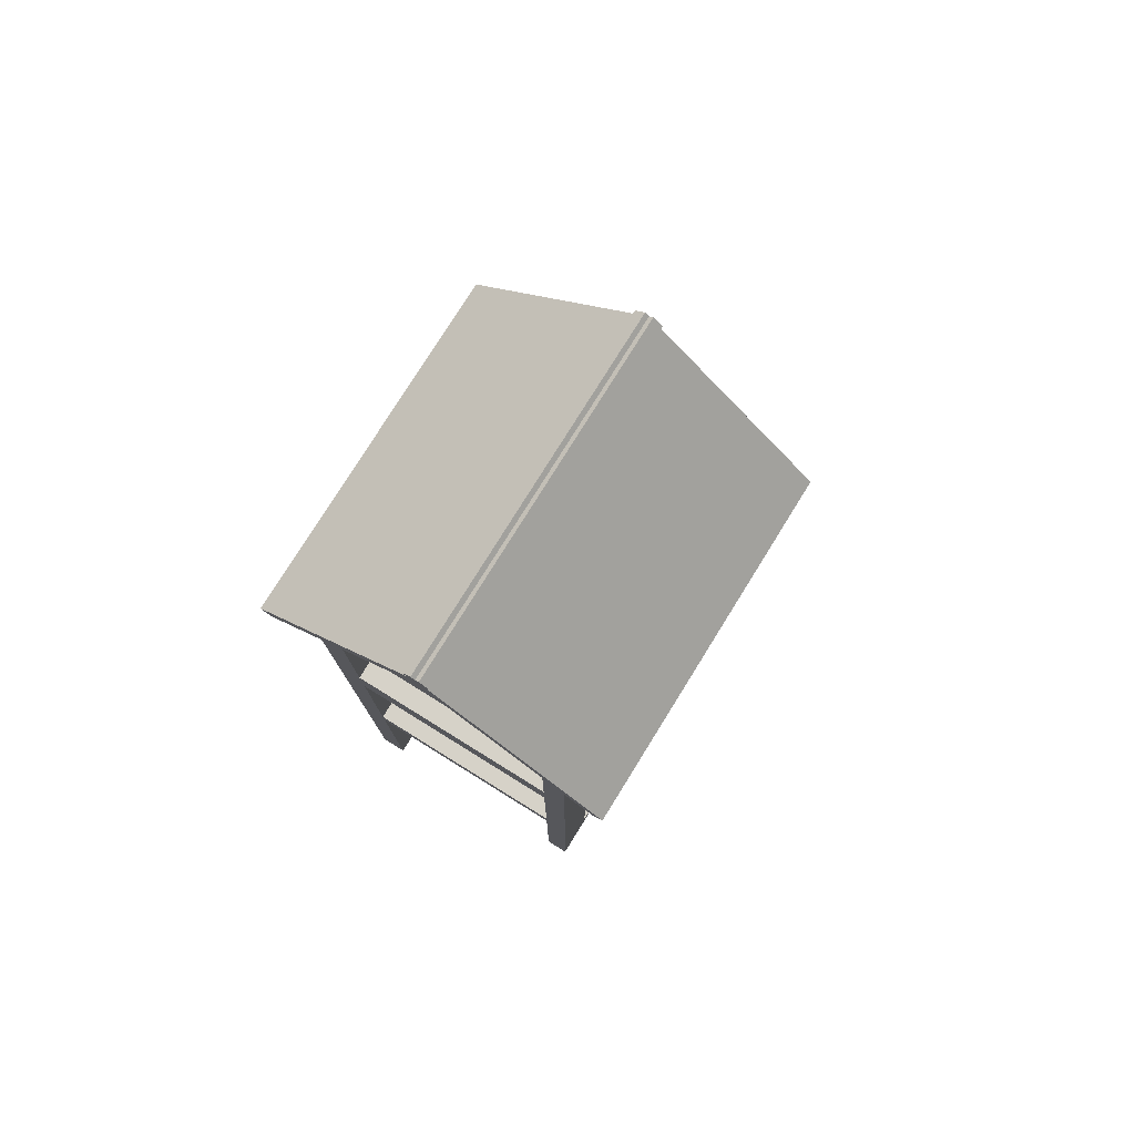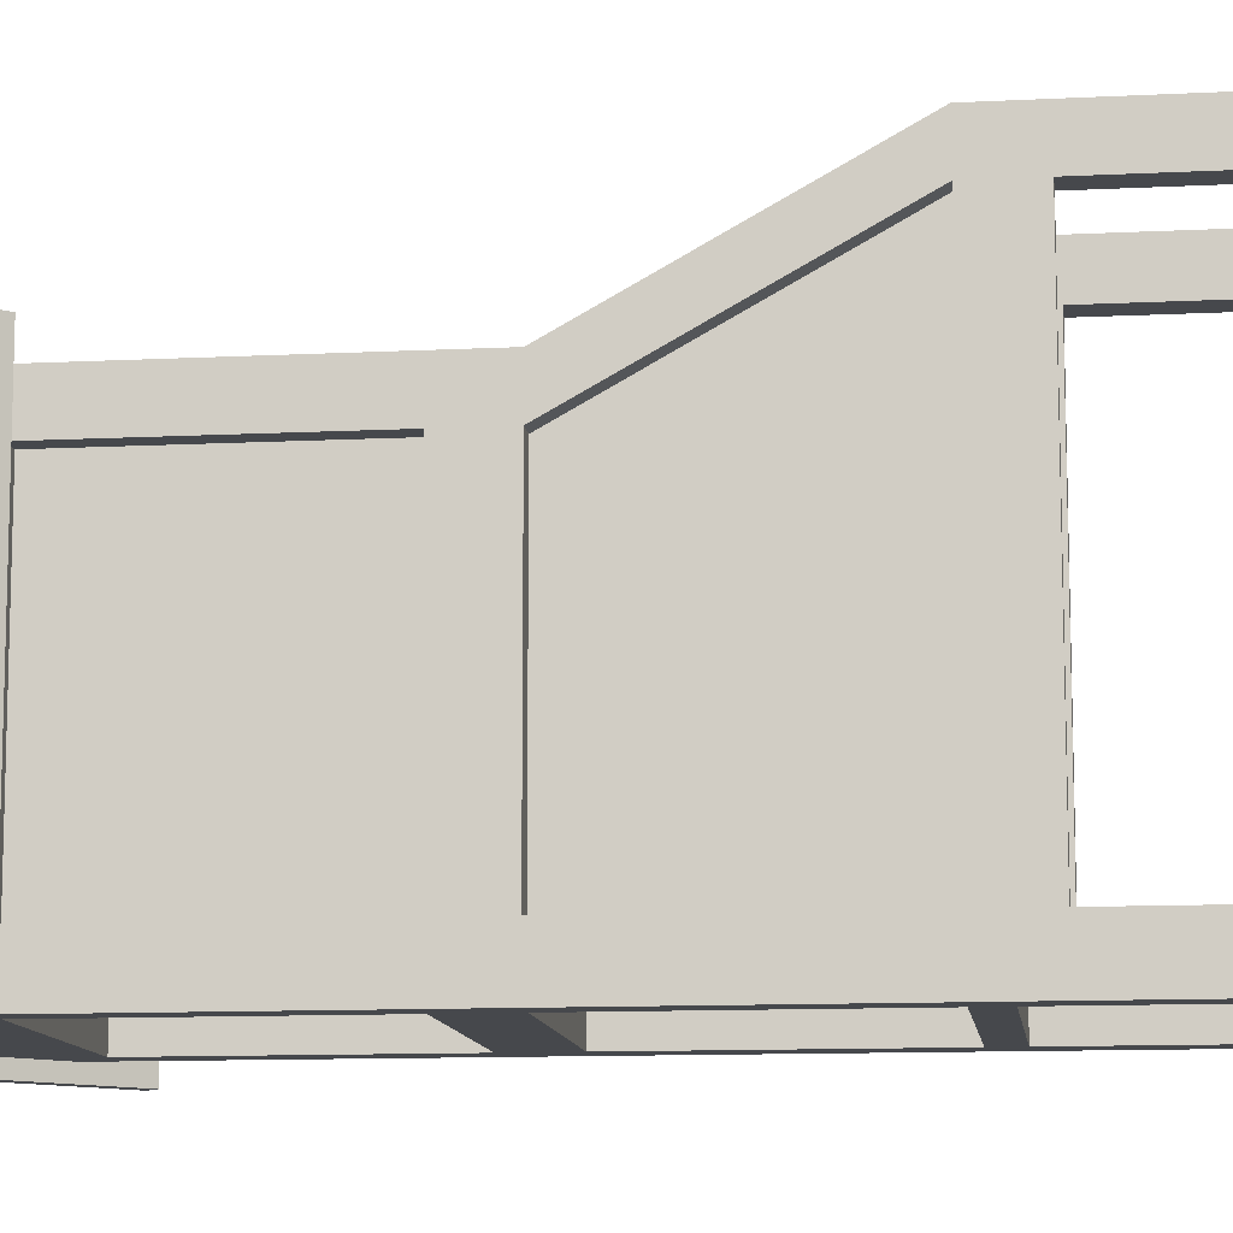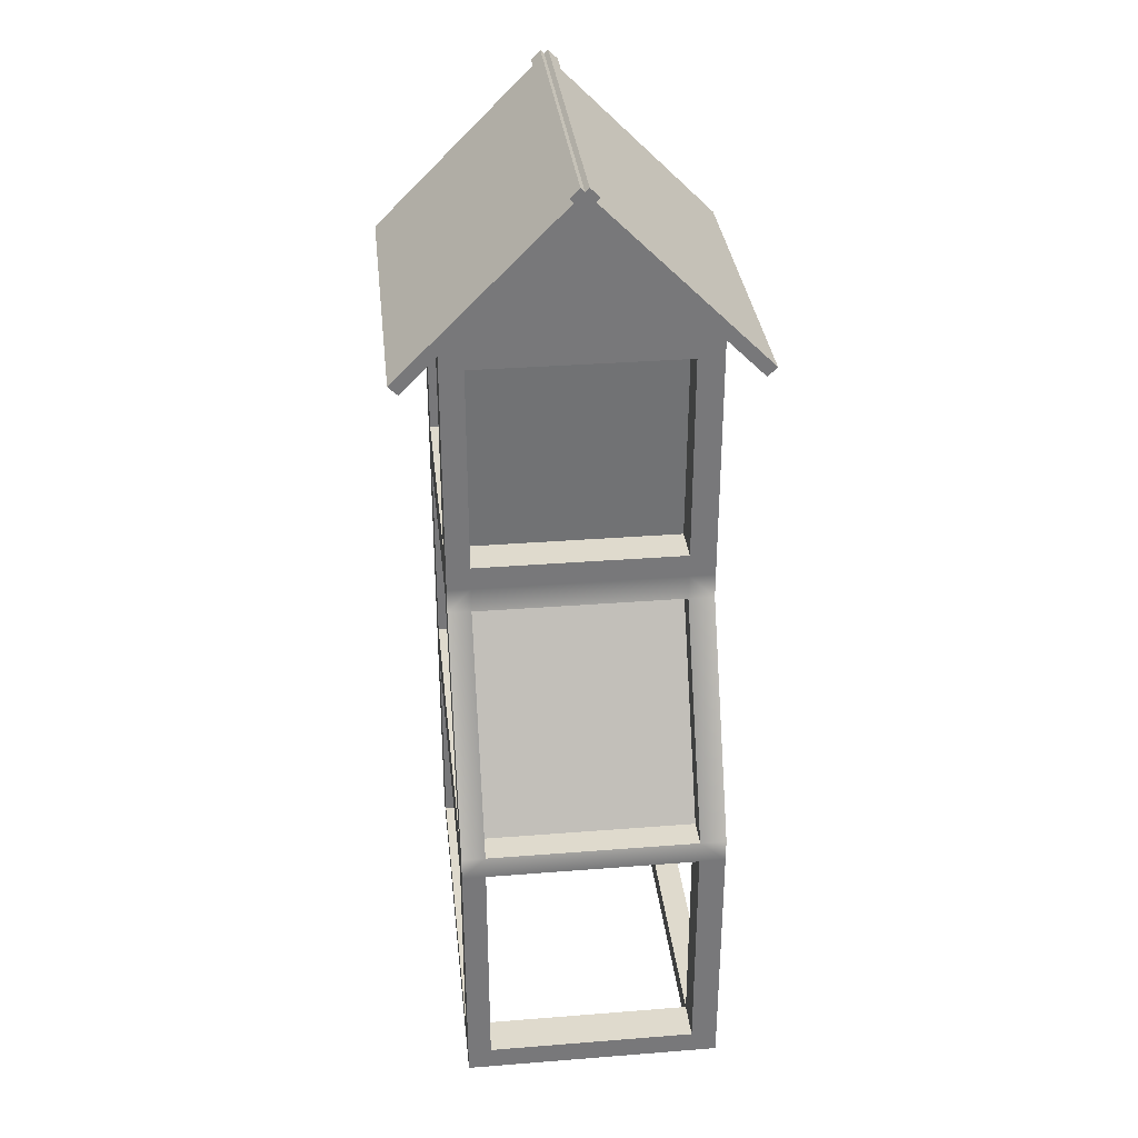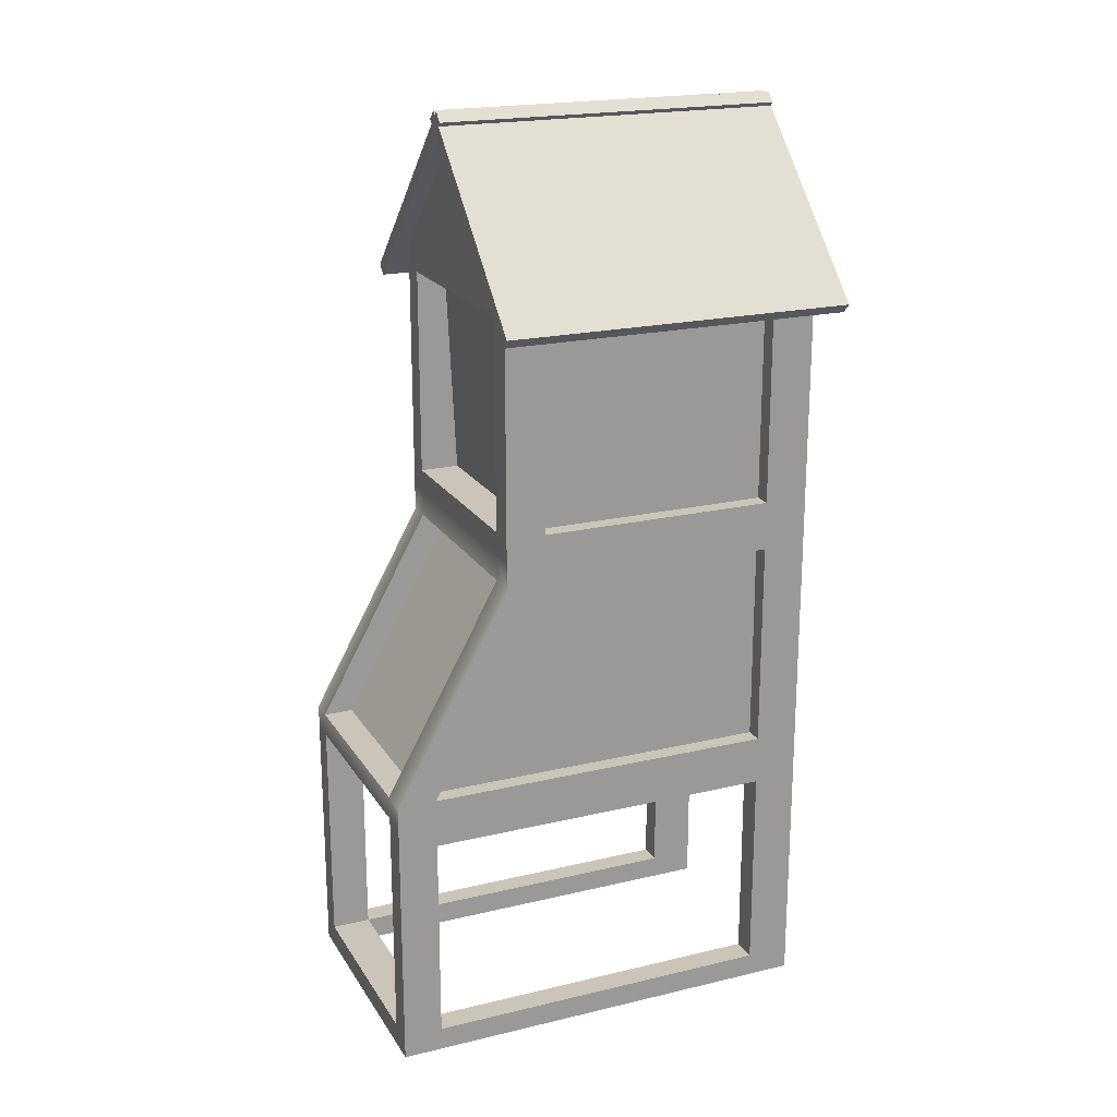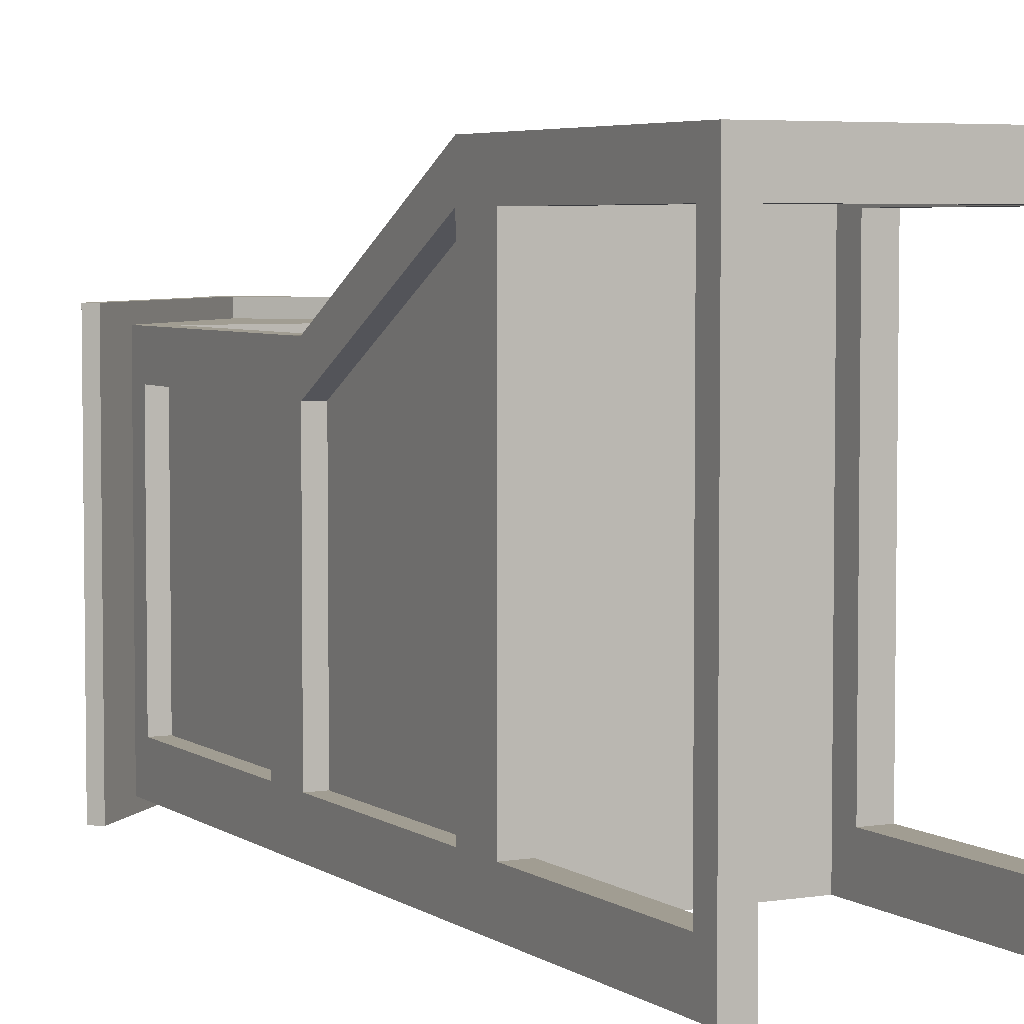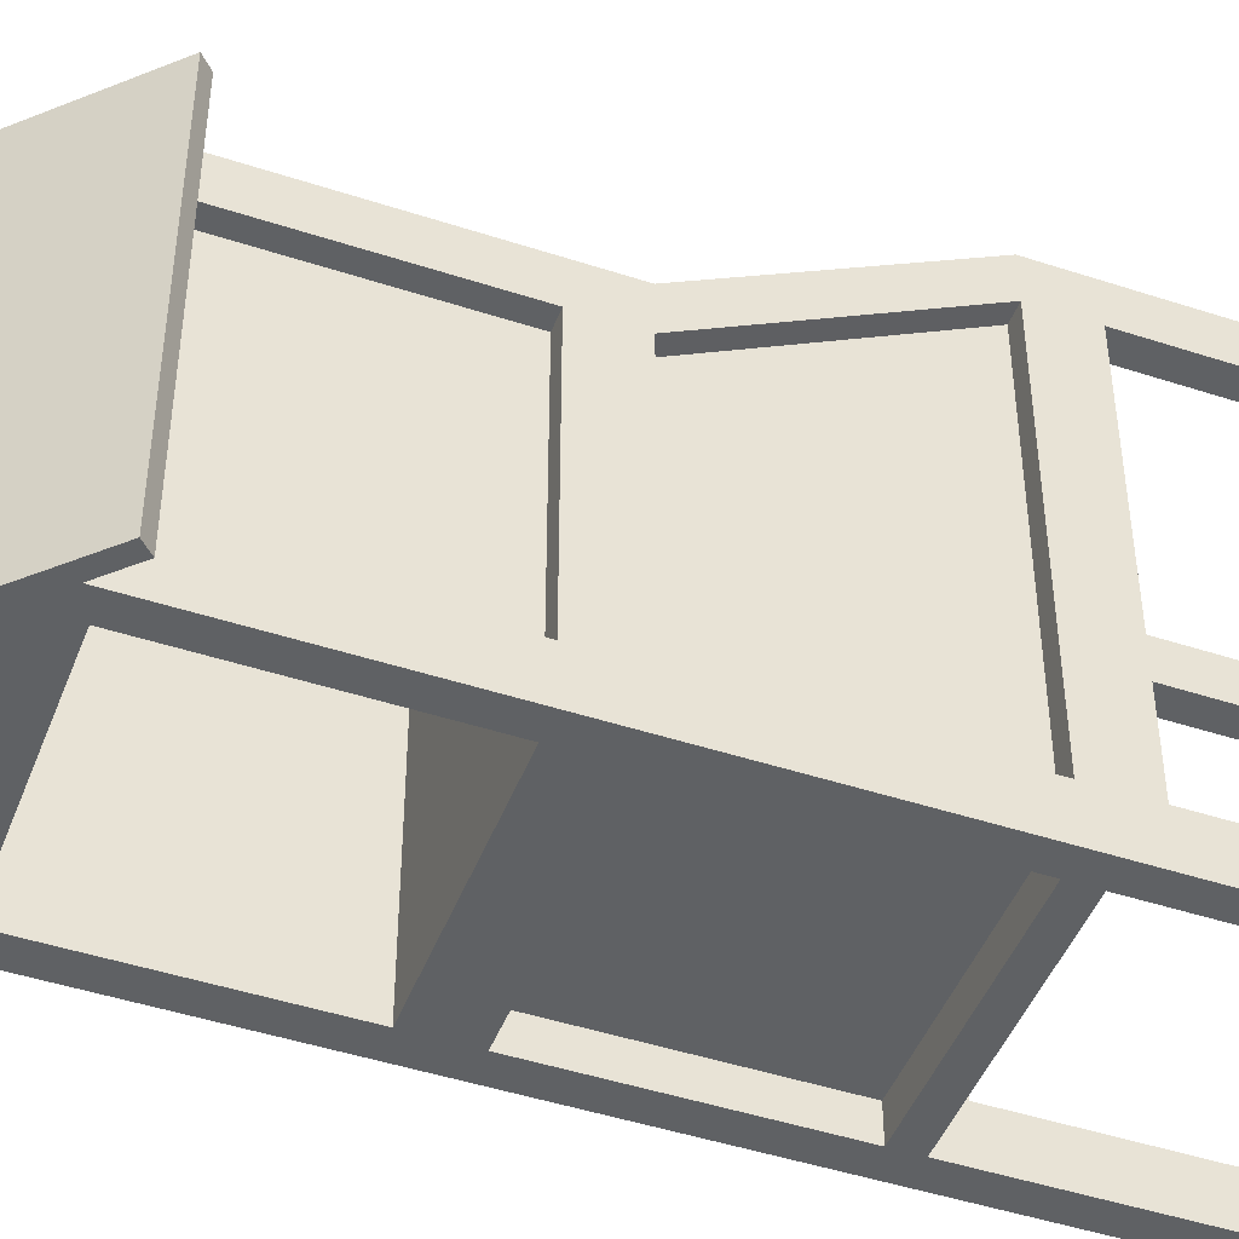
<metadata>
{"format":"obj","ext":"obj","renderer":"f3d","projection":"perspective","resolution":1024,"background":"white","views":[{"elev":77.5,"azim":-148.2,"up":"+Y"},{"elev":-11.2,"azim":-82.8,"up":"+Z"},{"elev":32.9,"azim":-6.2,"up":"+Y"},{"elev":20.4,"azim":66.6,"up":"+Y"},{"elev":4.7,"azim":-27.5,"up":"+Z"},{"elev":-46.4,"azim":-110.5,"up":"+Z"}]}
</metadata>
<code>
v -36.31 8 315.6
v 8.535 8 315.6
v -36.31 52.84 315.6
v 8.535 52.84 315.6
v -36.31 52.84 239.6
v 8.535 52.84 239.6
v -36.31 8 239.6
v 8.535 8 239.6
v 8.535 8 247.2
v -36.31 8 247.2
v -36.31 52.84 247.2
v 8.535 52.84 247.2
v 8.535 8 308.8
v -36.31 8 308.8
v -36.31 52.84 308.8
v 8.535 52.84 308.8
v 8.535 48.36 239.6
v -36.31 48.36 239.6
v -36.31 48.36 247.2
v -36.31 48.36 308.8
v -36.31 48.36 315.6
v 8.535 48.36 315.6
v 8.535 48.36 308.8
v 8.535 48.36 247.2
v 8.535 12.04 239.6
v -36.31 12.04 239.6
v -36.31 12.04 247.2
v -36.31 12.04 308.8
v -36.31 12.04 315.6
v 8.535 12.04 315.6
v 8.535 12.04 308.8
v 8.535 12.04 247.2
v 4.051 52.84 315.6
v 4.051 52.84 239.6
v 4.051 48.36 239.6
v 4.051 12.04 239.6
v 4.051 8 239.6
v 4.051 8 315.6
v 4.051 12.04 315.6
v 4.051 48.36 315.6
v -32.27 8 315.6
v -32.27 8 239.6
v -32.27 12.04 239.6
v -32.27 48.36 239.6
v -32.27 52.84 239.6
v -32.27 52.84 315.6
v -32.27 48.36 315.6
v -32.27 12.04 315.6
v -32.27 12.04 247.2
v -32.27 48.36 247.2
v 4.051 48.36 247.2
v 4.051 12.04 247.2
v -32.27 48.36 308.8
v -32.27 12.04 308.8
v 4.051 12.04 308.8
v 4.051 48.36 308.8
v 4.051 8 247.2
v -32.27 8 247.2
v 4.051 52.84 247.2
v 4.051 52.84 308.8
v -32.27 52.84 247.2
v -32.27 52.84 308.8
v 4.051 8 308.8
v -32.27 8 308.8
v -36.31 97.69 295.6
v 8.535 97.69 295.6
v -36.31 97.69 239.6
v 8.535 97.69 239.6
v -36.31 97.69 247.2
v 8.535 97.69 247.2
v -36.31 97.69 288.7
v 8.535 97.69 288.7
v 8.535 93.2 239.6
v -36.31 93.2 239.6
v -36.31 93.2 247.2
v -36.31 93.2 288.7
v -36.31 93.2 295.6
v 8.535 93.2 295.6
v 8.535 93.2 288.7
v 8.535 93.2 247.2
v 8.535 56.88 239.6
v -36.31 56.88 239.6
v -36.31 56.88 247.2
v -36.31 56.88 308.8
v -36.31 56.88 315.6
v 8.535 56.88 315.6
v 8.535 56.88 308.8
v 8.535 56.88 247.2
v 4.051 97.69 295.6
v 4.051 97.69 239.6
v 4.051 93.2 239.6
v 4.051 56.88 239.6
v 4.051 56.88 315.6
v 4.051 93.2 295.6
v -32.27 56.88 239.6
v -32.27 93.2 239.6
v -32.27 97.69 239.6
v -32.27 97.69 295.6
v -32.27 93.2 295.6
v -32.27 56.88 315.6
v -32.27 56.88 244.8
v -32.27 93.2 244.8
v 4.051 93.2 244.8
v 4.051 56.88 244.8
v -33.29 93.2 247.2
v -33.29 93.2 288.7
v -33.29 56.88 247.2
v -33.29 56.88 308.8
v -32.27 93.2 290.4
v -32.27 56.88 310.5
v 4.051 56.88 310.5
v 4.051 93.2 290.4
v 5.511 93.2 288.7
v 5.511 93.2 247.2
v 5.511 56.88 308.8
v 5.511 56.88 247.2
v -36.31 142.5 295.6
v 8.535 142.5 295.6
v -36.31 142.5 239.6
v 8.535 142.5 239.6
v -36.31 142.5 247.2
v 8.535 142.5 247.2
v -36.31 142.5 288.7
v 8.535 142.5 288.7
v 8.535 138 239.6
v -36.31 138 239.6
v -36.31 138 247.2
v -36.31 138 288.7
v -36.31 138 295.6
v 8.535 138 295.6
v 8.535 138 288.7
v 8.535 138 247.2
v 8.535 101.7 239.6
v -36.31 101.7 239.6
v -36.31 101.7 247.2
v -36.31 101.7 288.7
v -36.31 101.7 295.6
v 8.535 101.7 295.6
v 8.535 101.7 288.7
v 8.535 101.7 247.2
v 4.051 142.5 295.6
v 4.051 142.5 239.6
v 4.051 138 239.6
v 4.051 101.7 239.6
v 4.051 101.7 295.6
v 4.051 138 295.6
v -32.27 101.7 239.6
v -32.27 138 239.6
v -32.27 142.5 239.6
v -32.27 142.5 295.6
v -32.27 138 295.6
v -32.27 101.7 295.6
v -32.27 101.7 244.8
v -32.27 138 244.8
v 4.051 138 244.8
v 4.051 101.7 244.8
v -33.29 138 247.2
v -33.29 138 288.7
v -33.29 101.7 247.2
v -33.29 101.7 288.7
v -32.27 138 290.4
v -32.27 101.7 288.7
v 4.051 101.7 288.7
v 4.051 138 289.6
v 5.511 138 288.7
v 5.511 138 247.2
v 5.511 101.7 288.7
v 5.511 101.7 247.2
v -32.27 101.7 287.1
v -32.27 138 287.1
v 4.051 138 287.1
v 4.051 101.7 287.1
v -13.98 164.5 239.6
v -13.98 164.3 295.6
v -42.65 135.7 298.3
v -11.7 166.7 298.3
v -44.26 137.3 298.3
v -13.31 168.3 298.3
v -44.26 137.3 237.5
v -13.31 168.3 237.5
v -42.65 135.7 237.5
v -11.7 166.7 237.5
v -16.26 166.7 298.3
v 14.69 135.7 298.3
v -14.65 168.3 298.3
v 16.3 137.3 298.3
v -14.65 168.3 237.5
v 16.3 137.3 237.5
v -16.26 166.7 237.5
v 14.69 135.7 237.5
f 12 24 17 6
f 18 19 11 5
f 11 19 20 15
f 16 23 24 12
f 15 20 21 3
f 22 23 16 4
f 26 27 19 18
f 21 20 28 29
f 30 31 23 22
f 17 24 32 25
f 7 10 27 26
f 28 27 10 14
f 29 28 14 1
f 48 41 38 39
f 2 13 31 30
f 32 31 13 9
f 25 32 9 8
f 35 34 6 17
f 36 35 17 25
f 37 36 25 8
f 39 38 2 30
f 40 39 30 22
f 33 40 22 4
f 26 43 42 7
f 18 44 43 26
f 5 45 44 18
f 21 47 46 3
f 29 48 47 21
f 1 41 48 29
f 43 44 50 49
f 20 19 50 53
f 19 27 49 50
f 27 28 54 49
f 28 20 53 54
f 47 48 54 53
f 48 39 55 54
f 39 40 56 55
f 24 23 56 51
f 23 31 55 56
f 31 32 52 55
f 32 24 51 52
f 52 36 37 57
f 8 9 57 37
f 43 49 58 42
f 10 7 42 58
f 34 35 51 59
f 52 51 35 36
f 40 33 60 56
f 56 60 59 51
f 44 45 61 50
f 50 61 62 53
f 53 62 46 47
f 2 38 63 13
f 13 63 57 9
f 55 52 57 63
f 1 14 64 41
f 41 64 63 38
f 10 58 64 14
f 49 54 64 58
f 54 55 63 64
f 34 59 61 45
f 59 60 62 61
f 60 33 46 62
f 98 99 94 89
f 96 97 90 91
f 70 80 73 68
f 74 75 69 67
f 69 75 76 71
f 72 79 80 70
f 71 76 77 65
f 78 79 72 66
f 101 102 103 104
f 82 83 75 74
f 106 105 107 108
f 77 76 84 85
f 109 110 111 112
f 86 87 79 78
f 114 113 115 116
f 73 80 88 81
f 45 95 92 34
f 5 11 83 82
f 84 83 11 15
f 85 84 15 3
f 100 46 33 93
f 4 16 87 86
f 88 87 16 12
f 81 88 12 6
f 91 90 68 73
f 92 91 73 81
f 34 92 81 6
f 93 33 4 86
f 94 93 86 78
f 89 94 78 66
f 82 95 45 5
f 74 96 95 82
f 67 97 96 74
f 77 99 98 65
f 85 100 99 77
f 3 46 100 85
f 95 96 102 101
f 96 91 103 102
f 91 92 104 103
f 92 95 101 104
f 76 75 105 106
f 75 83 107 105
f 83 84 108 107
f 84 76 106 108
f 99 100 110 109
f 100 93 111 110
f 93 94 112 111
f 94 99 109 112
f 80 79 113 114
f 79 87 115 113
f 87 88 116 115
f 88 80 114 116
f 150 151 146 141
f 148 149 142 143
f 122 132 125 120
f 126 127 121 119
f 121 127 128 123
f 124 131 132 122
f 123 128 129 117
f 130 131 124 118
f 134 135 127 126
f 158 157 159 160
f 129 128 136 137
f 161 162 163 164
f 138 139 131 130
f 166 165 167 168
f 125 132 140 133
f 97 147 144 90
f 67 69 135 134
f 136 135 69 71
f 137 136 71 65
f 152 98 89 145
f 66 72 139 138
f 140 139 72 70
f 133 140 70 68
f 143 142 120 125
f 144 143 125 133
f 90 144 133 68
f 145 89 66 138
f 146 145 138 130
f 141 146 130 118
f 134 147 97 67
f 126 148 147 134
f 119 149 148 126
f 129 151 150 117
f 137 152 151 129
f 65 98 152 137
f 147 148 154 153
f 148 143 155 154
f 143 144 156 155
f 144 147 153 156
f 128 127 157 158
f 127 135 159 157
f 135 136 160 159
f 136 128 158 160
f 151 152 162 161
f 152 145 163 162
f 145 146 164 163
f 146 151 161 164
f 132 131 165 166
f 131 139 167 165
f 139 140 168 167
f 140 132 166 168
f 153 154 170 169
f 154 155 171 170
f 155 156 172 171
f 156 153 169 172
f 169 170 171 172
f 149 119 173
f 120 142 173
f 142 149 173
f 117 150 174
f 141 118 174
f 150 141 174
f 175 176 178 177
f 177 178 180 179
f 179 180 182 181
f 181 182 176 175
f 176 182 180 178
f 181 175 177 179
f 183 184 186 185
f 185 186 188 187
f 187 188 190 189
f 189 190 184 183
f 184 190 188 186
f 189 183 185 187

</code>
